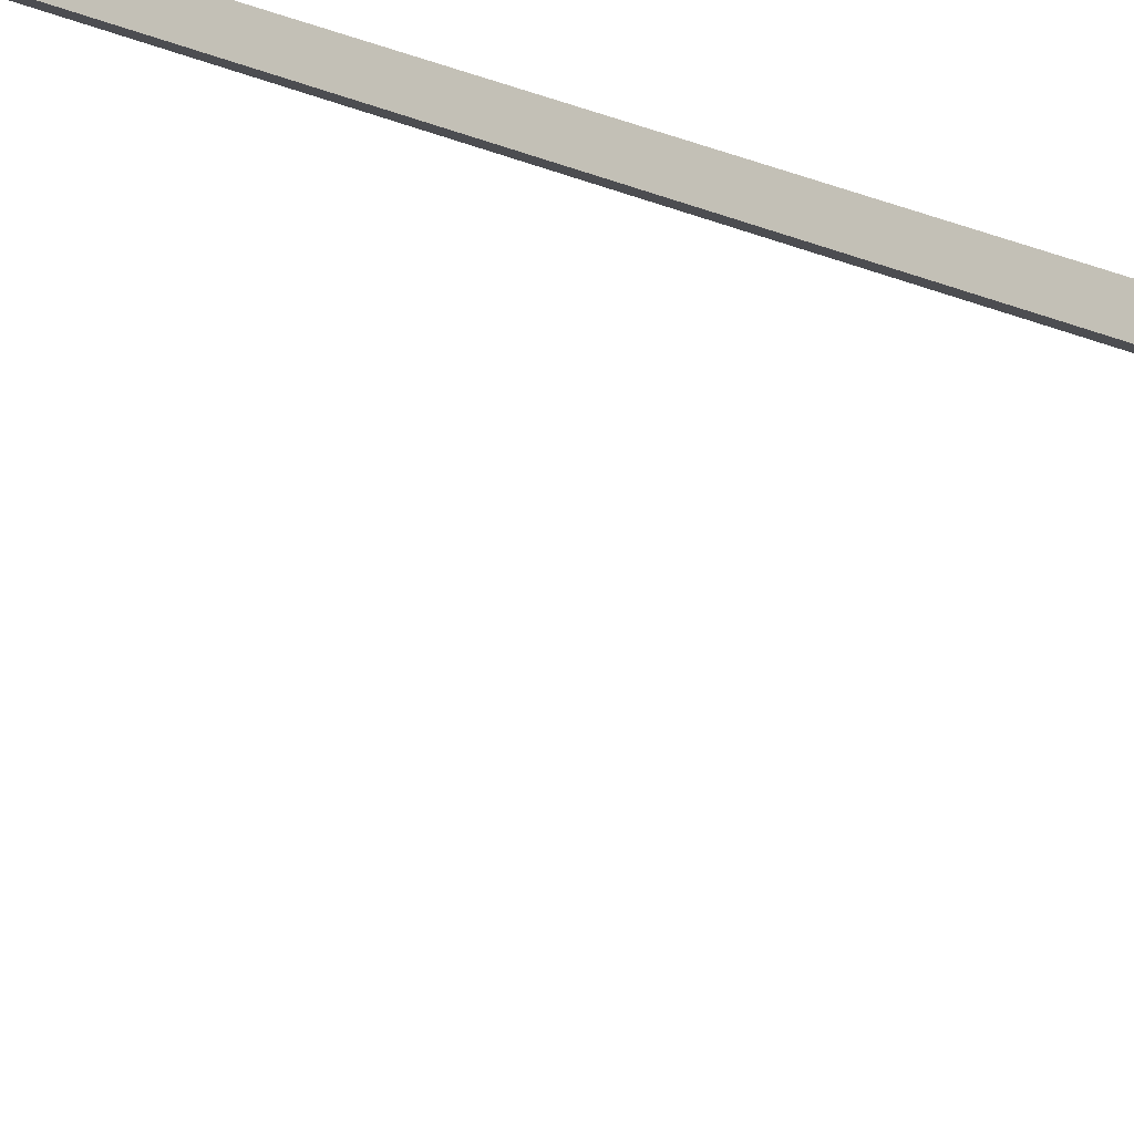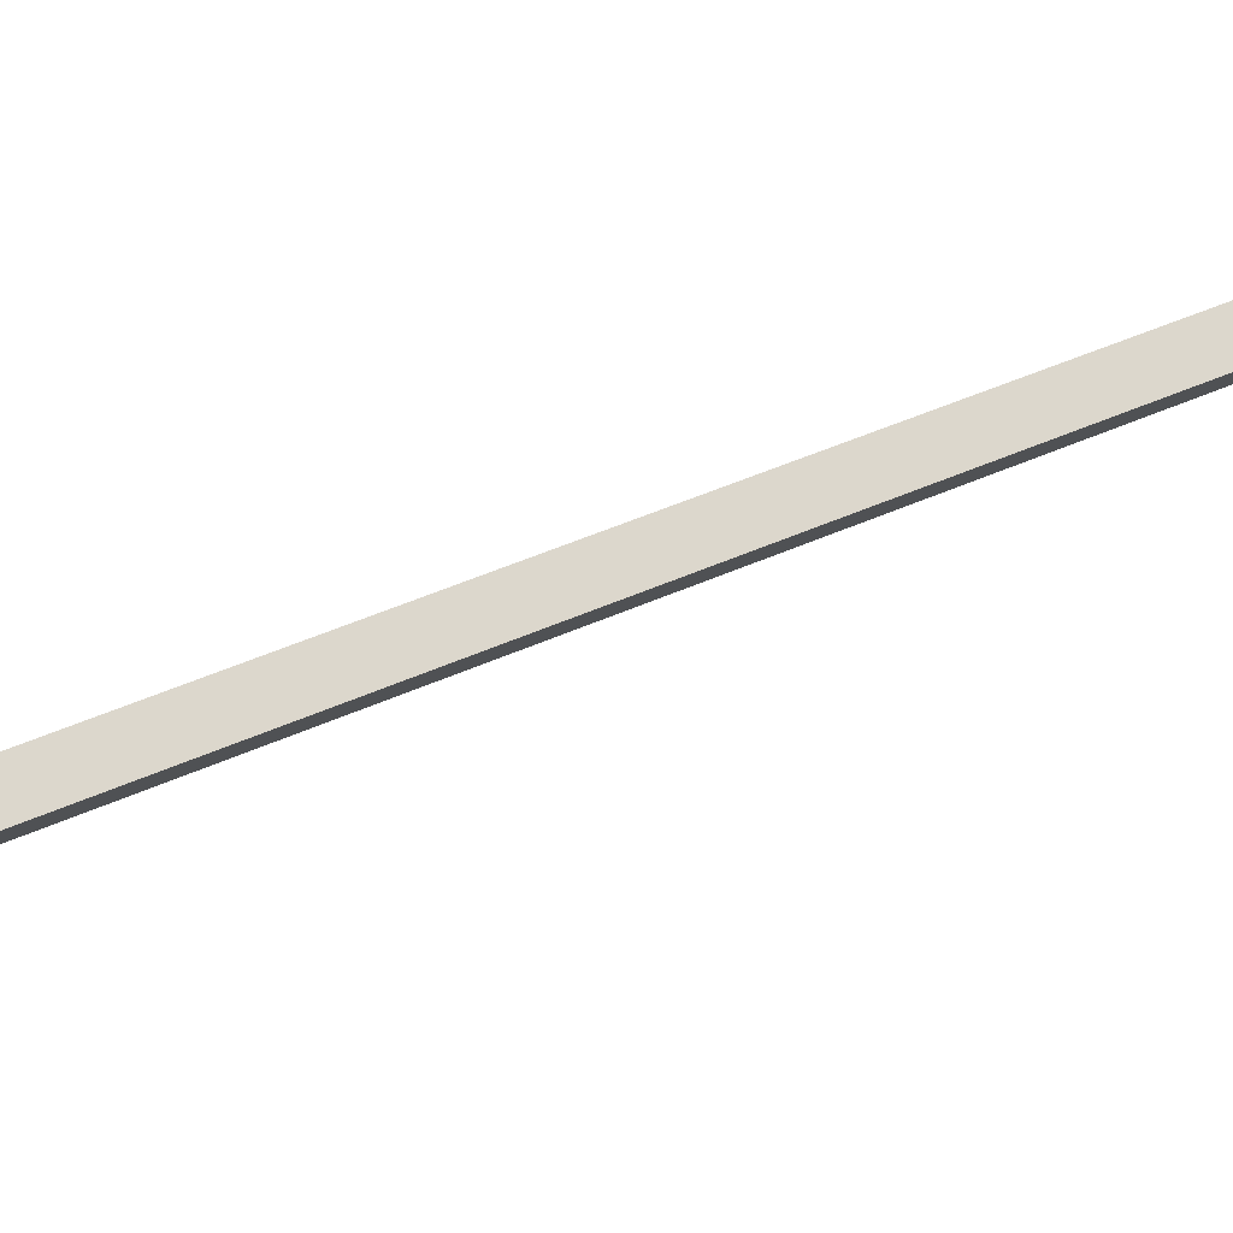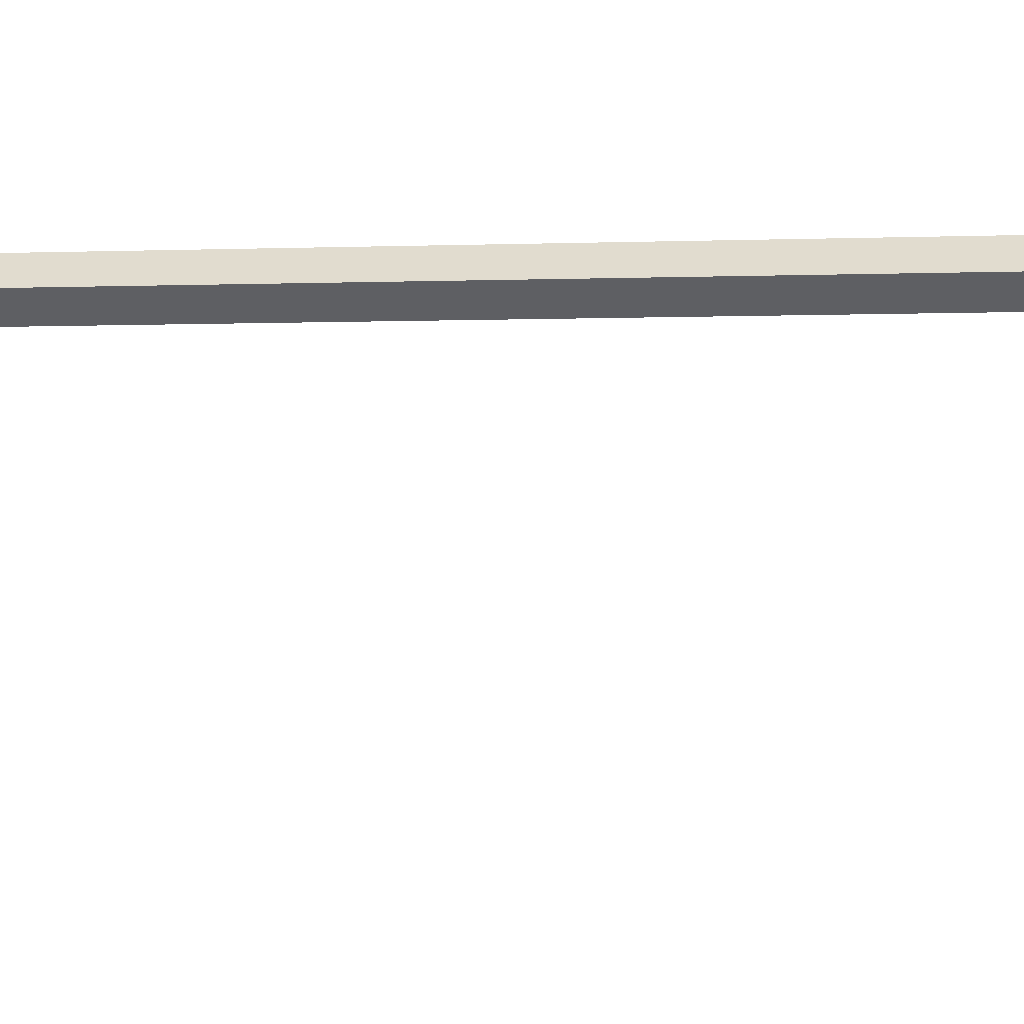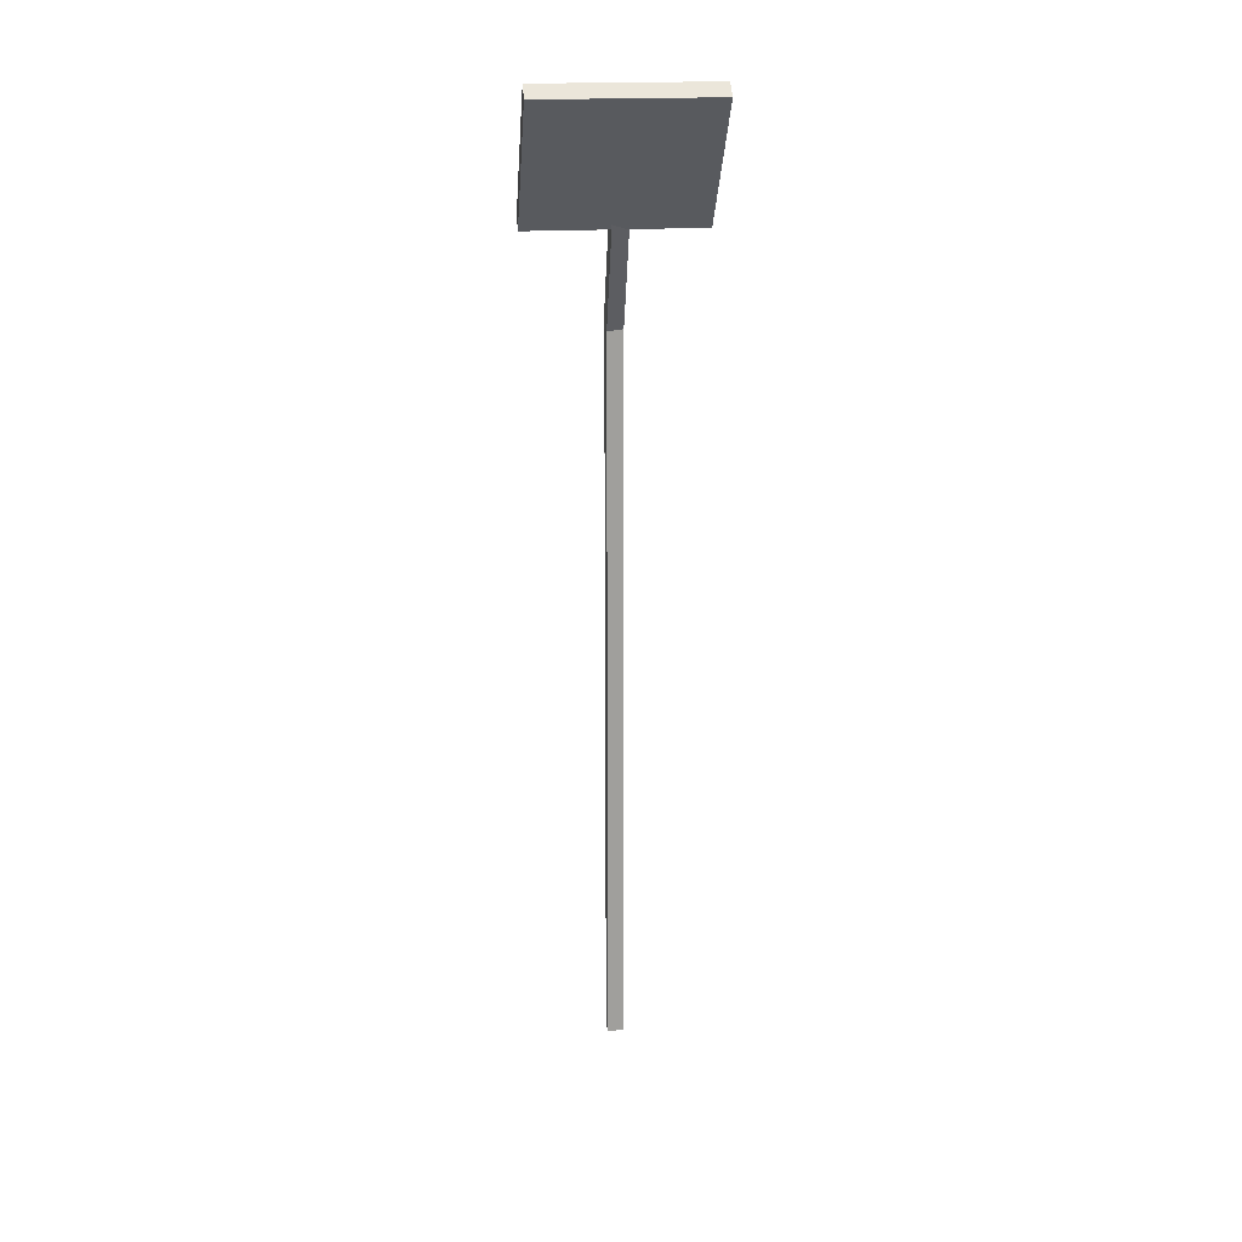
<metadata>
{"format":"obj","ext":"obj","renderer":"f3d","projection":"perspective","resolution":1024,"background":"white","views":[{"elev":35.4,"azim":120.3,"up":"+Z"},{"elev":30.3,"azim":-126.5,"up":"+Z"},{"elev":-1.5,"azim":105.0,"up":"+Z"},{"elev":19.2,"azim":127.7,"up":"+Y"}]}
</metadata>
<code>
g default
v -16.34 11.69 14.12
v -16.18 11.68 14.26
v -15.65 13.31 13.49
v -15.49 13.29 13.64
v -15.52 13.21 13.35
v -15.37 13.2 13.49
v -16.21 11.6 13.97
v -16.05 11.59 14.12
g pasted__pasted__pCube20 pasted__group134 group137
f 1 2 4 3
f 3 4 6 5
f 5 6 8 7
f 7 8 2 1
f 2 8 6 4
f 7 1 3 5
g default
v -16.33 1.857 14.1
v -16.17 1.857 14.25
v -16.33 11.68 14.1
v -16.17 11.68 14.25
v -16.18 11.68 13.95
v -16.03 11.68 14.1
v -16.18 1.857 13.95
v -16.03 1.857 14.1
g group137 pasted__pCube20
f 9 10 12 11
f 11 12 14 13
f 13 14 16 15
f 15 16 10 9
f 10 16 14 12
f 15 9 11 13
g default
v -16.43 13.17 12.85
v -14.82 13.17 14.5
v -15.48 14.8 11.92
v -13.88 14.8 13.57
v -15.35 14.65 11.79
v -13.74 14.65 13.44
v -16.29 13.02 12.71
v -14.68 13.02 14.36
g group137 pasted__pCube21
f 17 18 20 19
f 19 20 22 21
f 21 22 24 23
f 23 24 18 17
f 18 24 22 20
f 23 17 19 21

</code>
